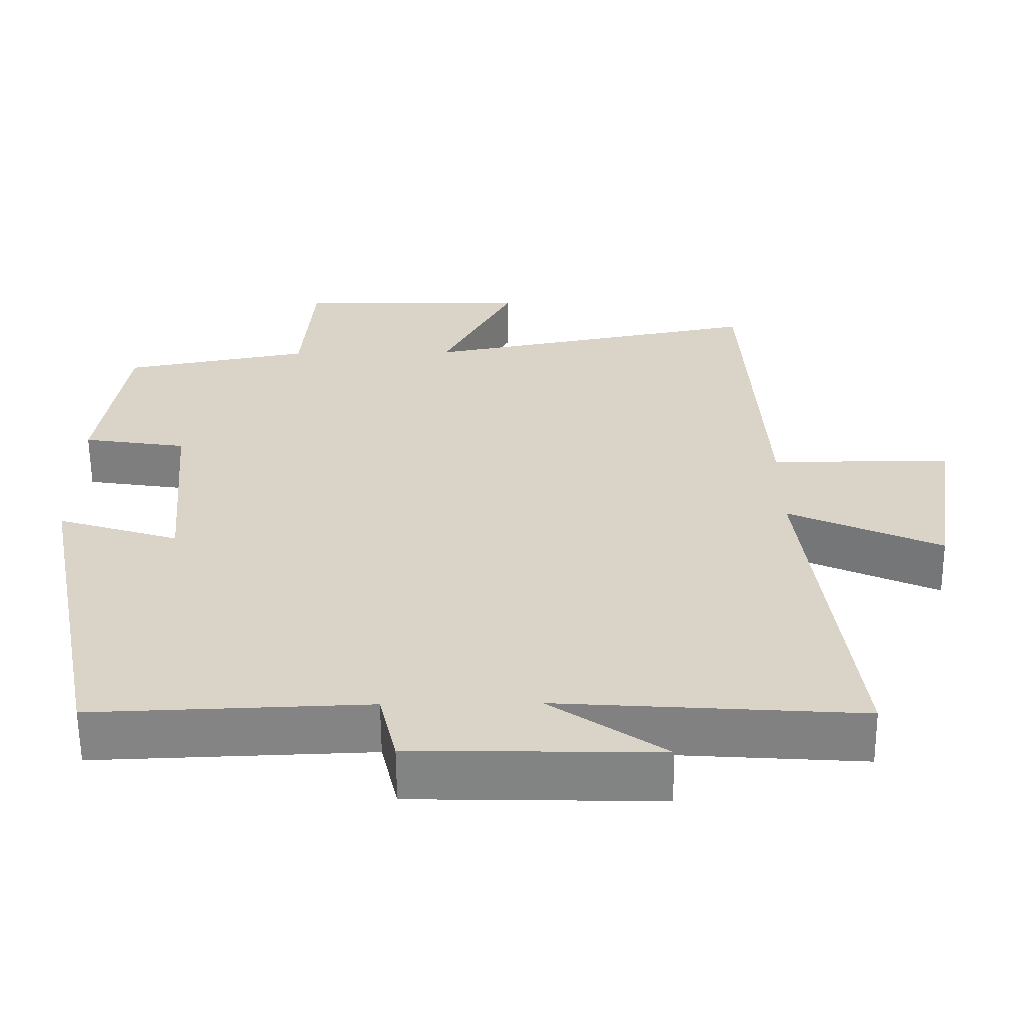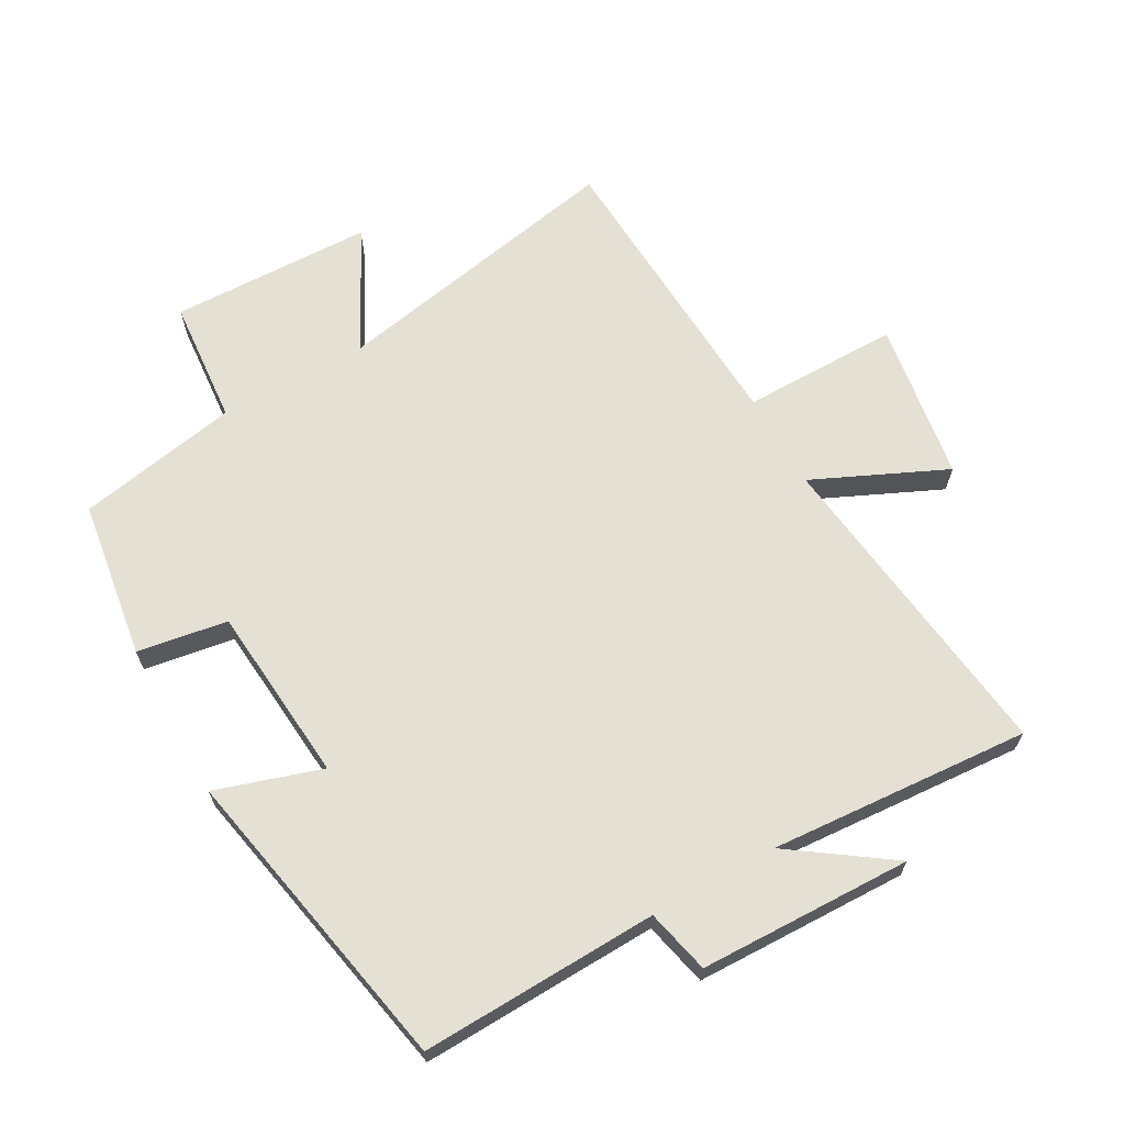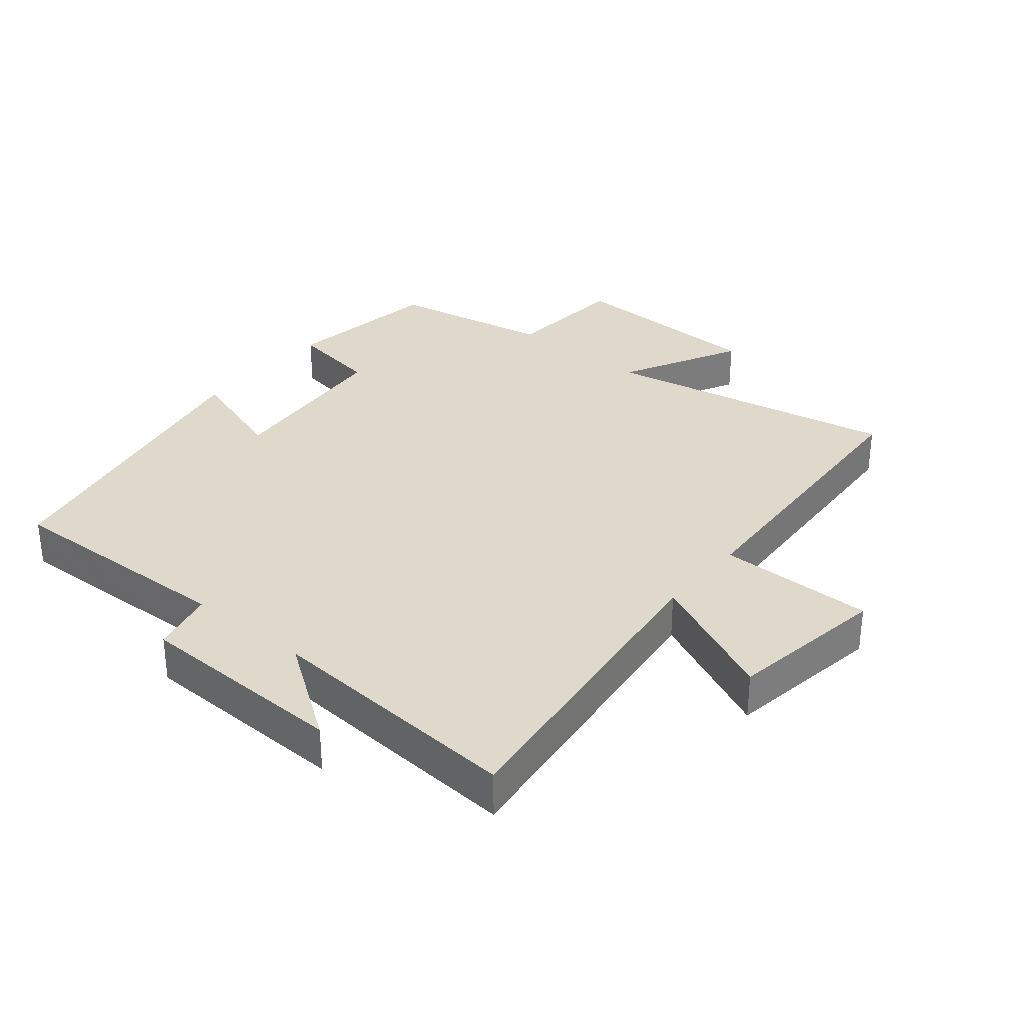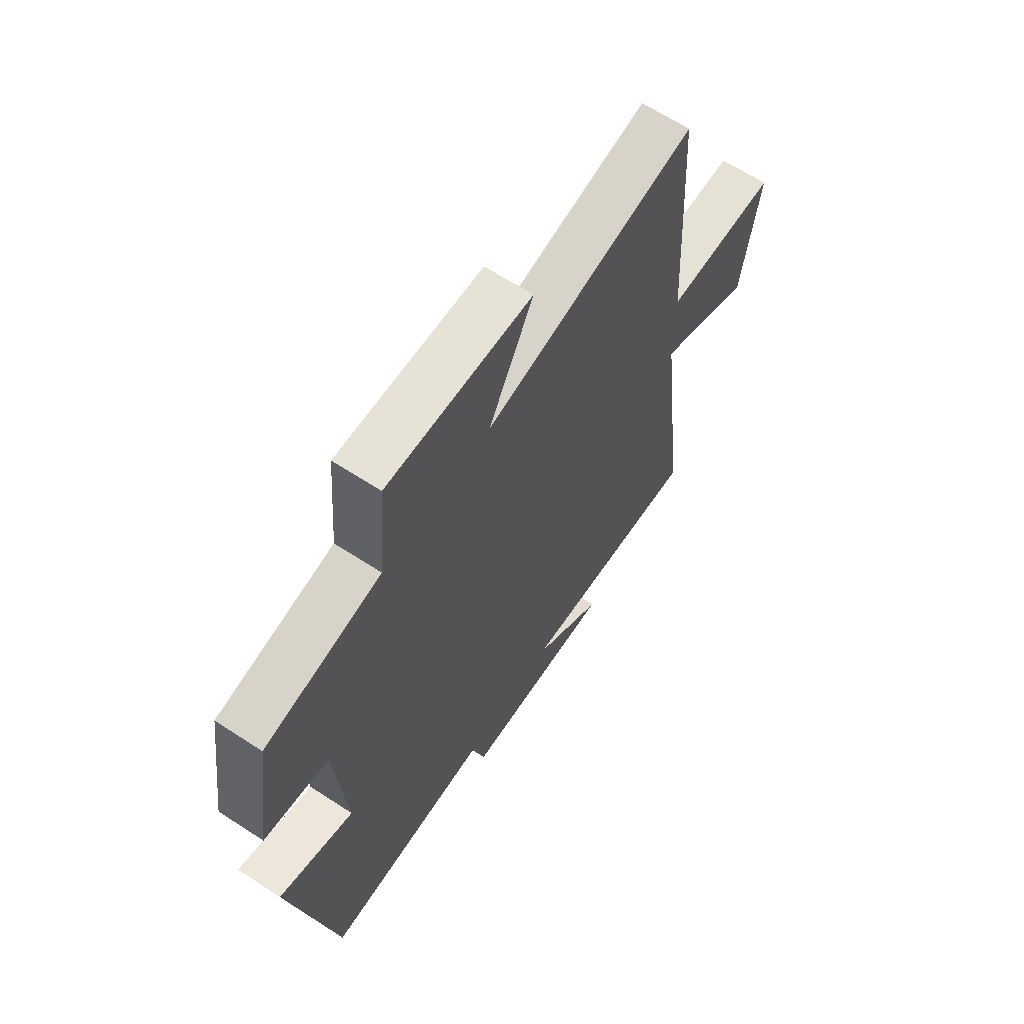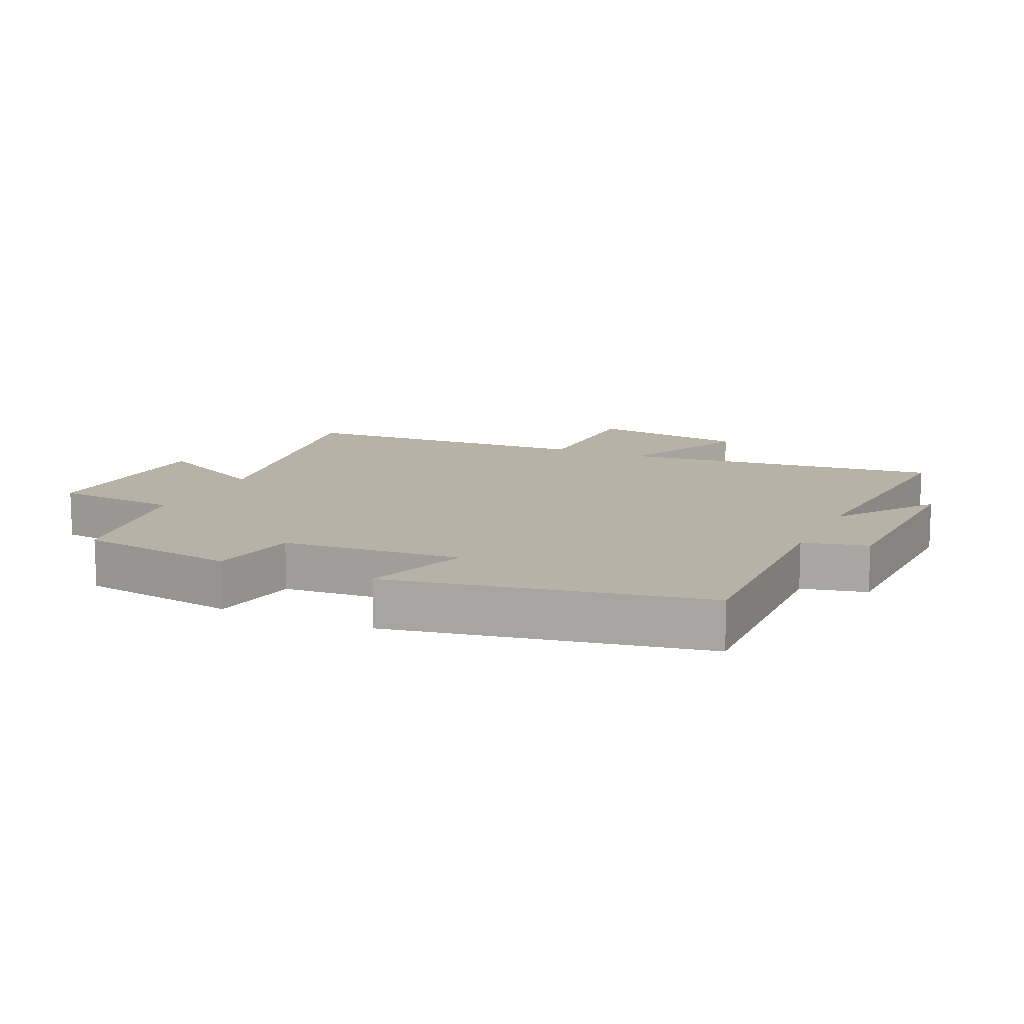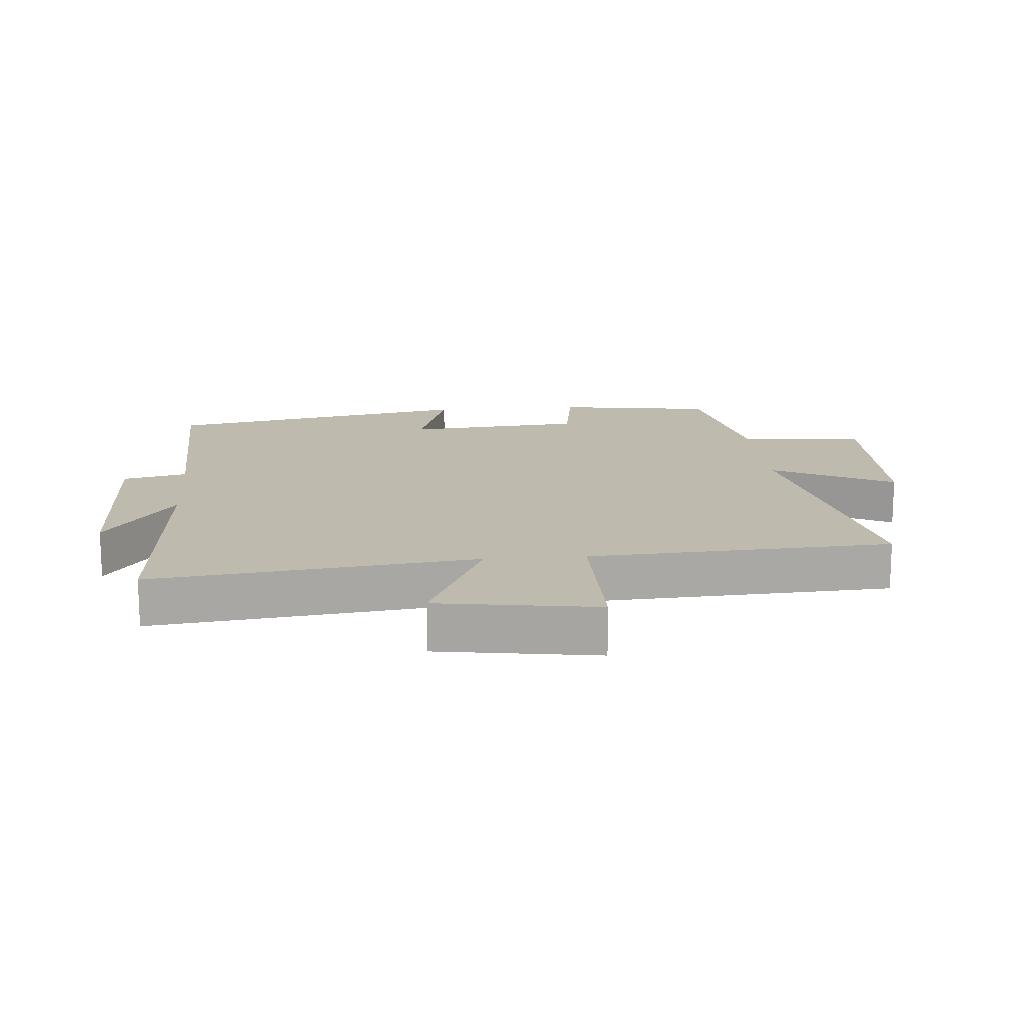
<metadata>
{"format":"obj","ext":"obj","renderer":"f3d","projection":"perspective","resolution":1024,"background":"white","views":[{"elev":-61.1,"azim":-179.5,"up":"+Z"},{"elev":66.0,"azim":150.8,"up":"+Y"},{"elev":32.3,"azim":-140.4,"up":"+Y"},{"elev":64.4,"azim":123.4,"up":"+Z"},{"elev":12.2,"azim":115.0,"up":"+Y"},{"elev":15.5,"azim":-94.8,"up":"+Y"}]}
</metadata>
<code>
v -0.474 0.07 0.588
v -0.018 0.07 0.5
v -0.114 0.07 0.686
v 0.198 0.07 0.694
v 0.214 0.07 0.5
v 0.464 0.07 0.453
v 0.5 0.07 0.209
v 0.361 0.07 0.187
v 0.337 0.07 -0.087
v 0.5 0.07 -0.035
v 0.405 0.07 -0.513
v 0.039 0.07 -0.5
v 0.016 0.07 -0.599
v -0.312 0.07 -0.607
v -0.159 0.07 -0.5
v -0.561 0.07 -0.528
v -0.5 0.07 -0.03
v -0.704 0.07 -0.123
v -0.742 0.07 0.123
v -0.5 0.07 0.122
v -0.474 0 0.588
v -0.018 0 0.5
v -0.114 0 0.686
v 0.198 0 0.694
v 0.214 0 0.5
v 0.464 0 0.453
v 0.5 0 0.209
v 0.361 0 0.187
v 0.337 0 -0.087
v 0.5 0 -0.035
v 0.405 0 -0.513
v 0.039 0 -0.5
v 0.016 0 -0.599
v -0.312 0 -0.607
v -0.159 0 -0.5
v -0.561 0 -0.528
v -0.5 0 -0.03
v -0.704 0 -0.123
v -0.742 0 0.123
v -0.5 0 0.122
f 17 18 19 20
f 17 20 1 2
f 15 16 17 2
f 12 13 14 15
f 12 15 2
f 9 10 11 12
f 8 9 12 2
f 7 8 2
f 6 7 2
f 5 6 2
f 2 3 4 5
f 40 39 38 37
f 22 21 40 37
f 22 37 36 35
f 35 34 33 32
f 22 35 32
f 32 31 30 29
f 22 32 29 28
f 22 28 27
f 22 27 26
f 22 26 25
f 25 24 23 22
f 1 21 22 2
f 2 22 23 3
f 3 23 24 4
f 4 24 25 5
f 5 25 26 6
f 6 26 27 7
f 7 27 28 8
f 8 28 29 9
f 9 29 30 10
f 10 30 31 11
f 11 31 32 12
f 12 32 33 13
f 13 33 34 14
f 14 34 35 15
f 15 35 36 16
f 16 36 37 17
f 17 37 38 18
f 18 38 39 19
f 19 39 40 20
f 20 40 21 1

</code>
